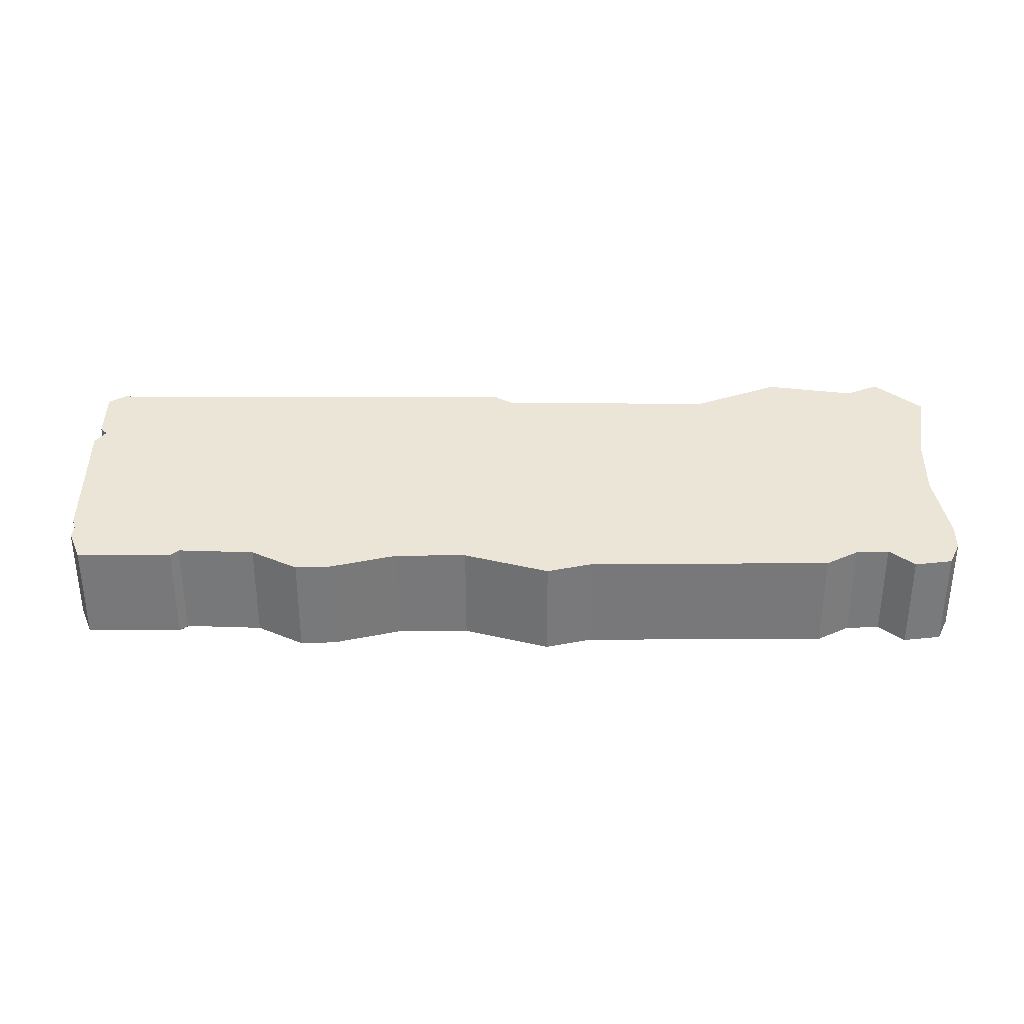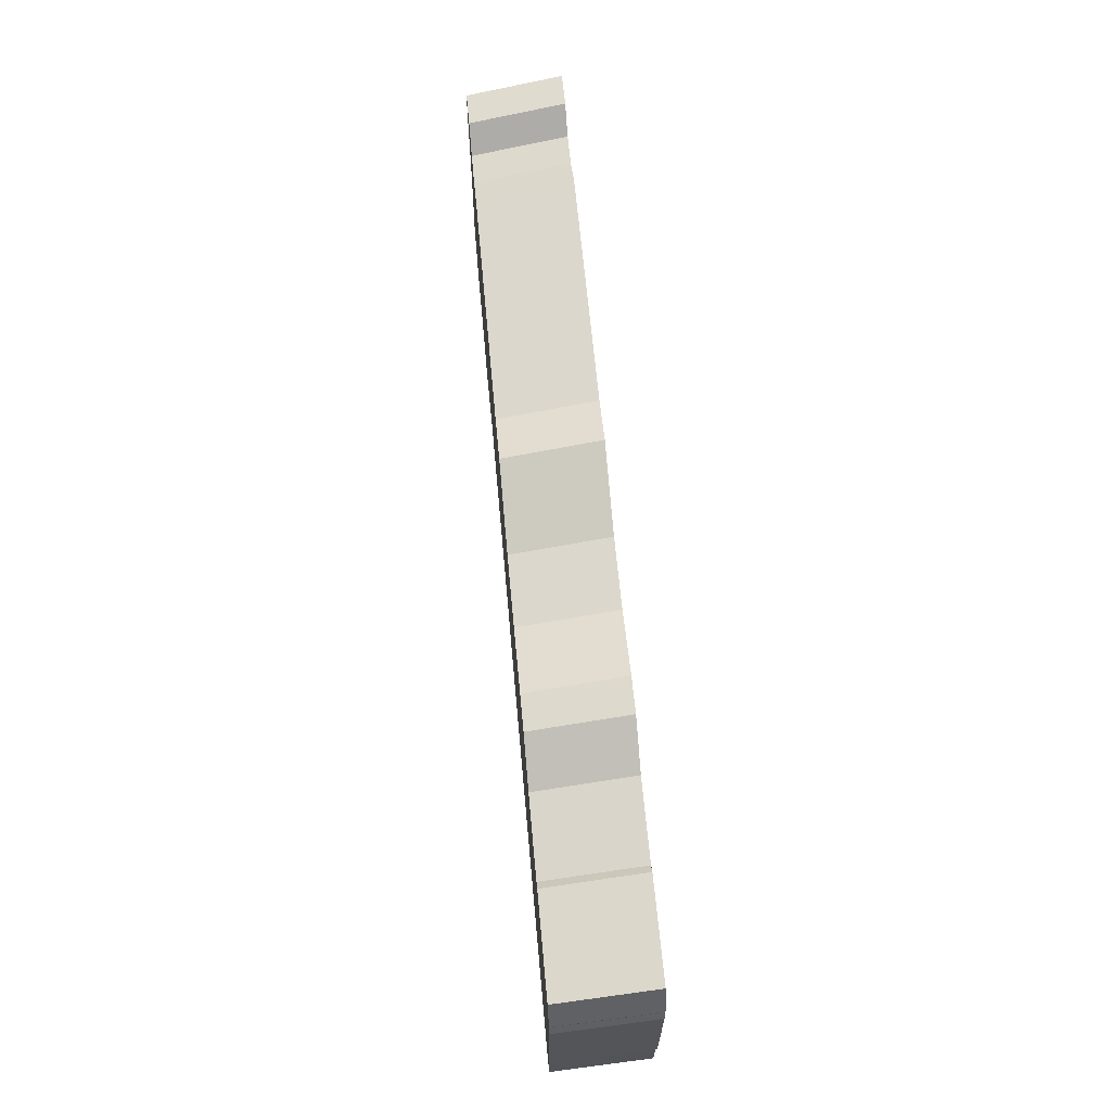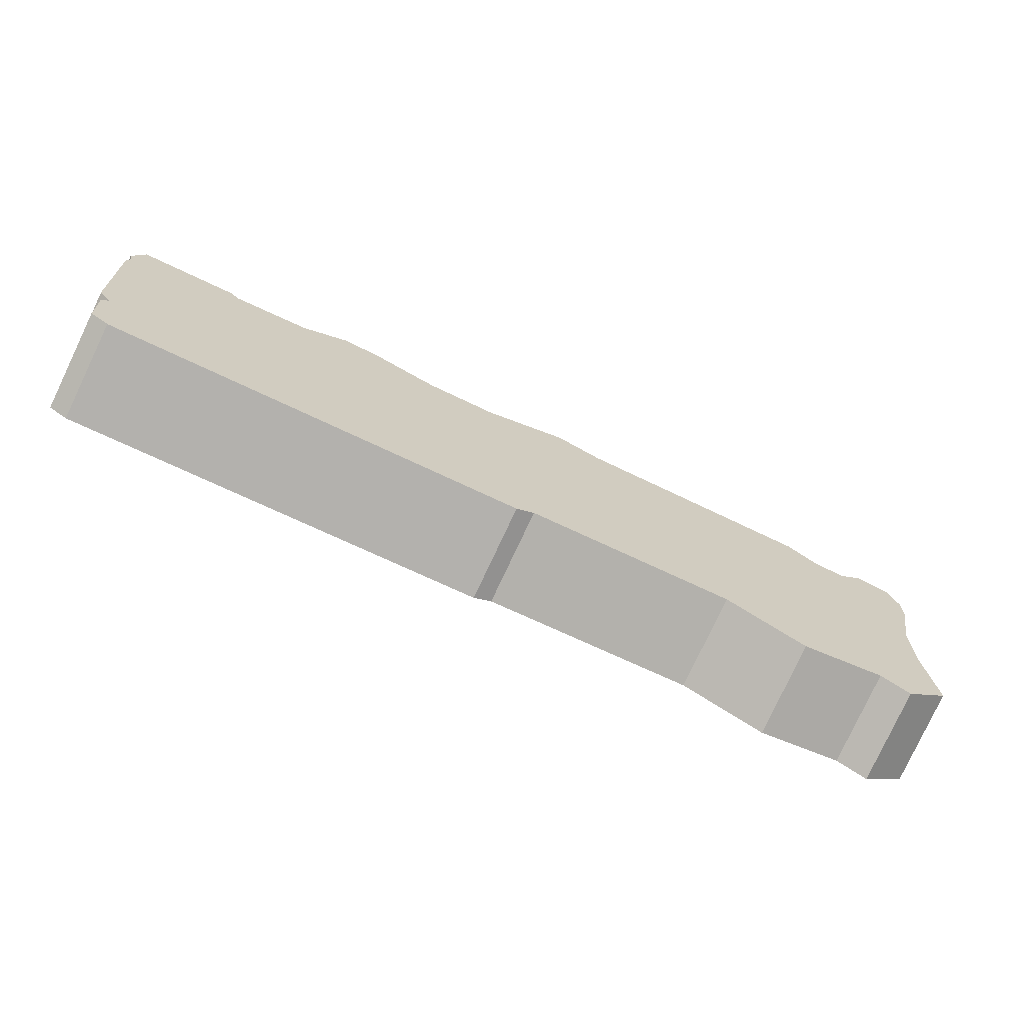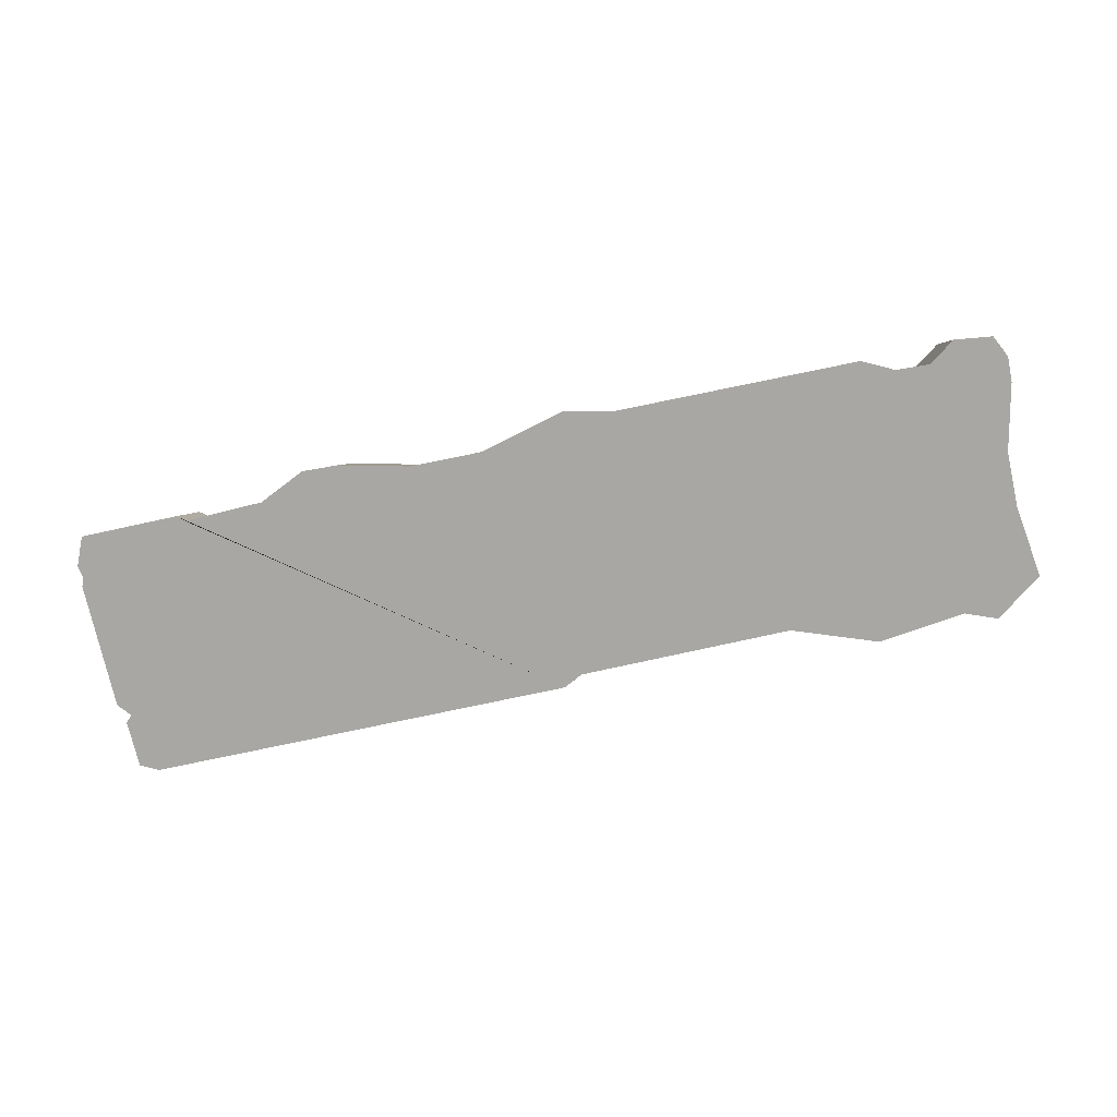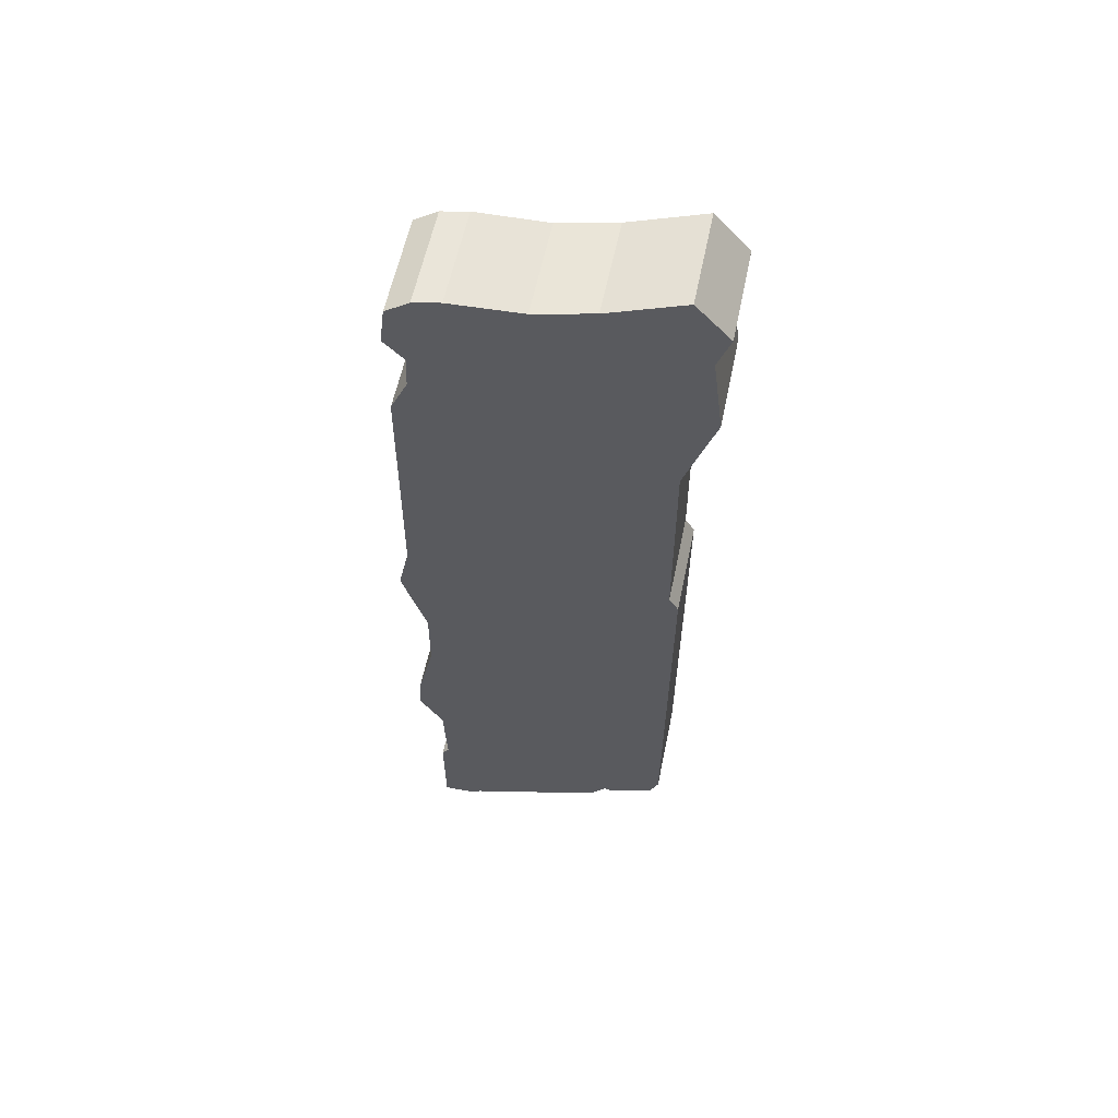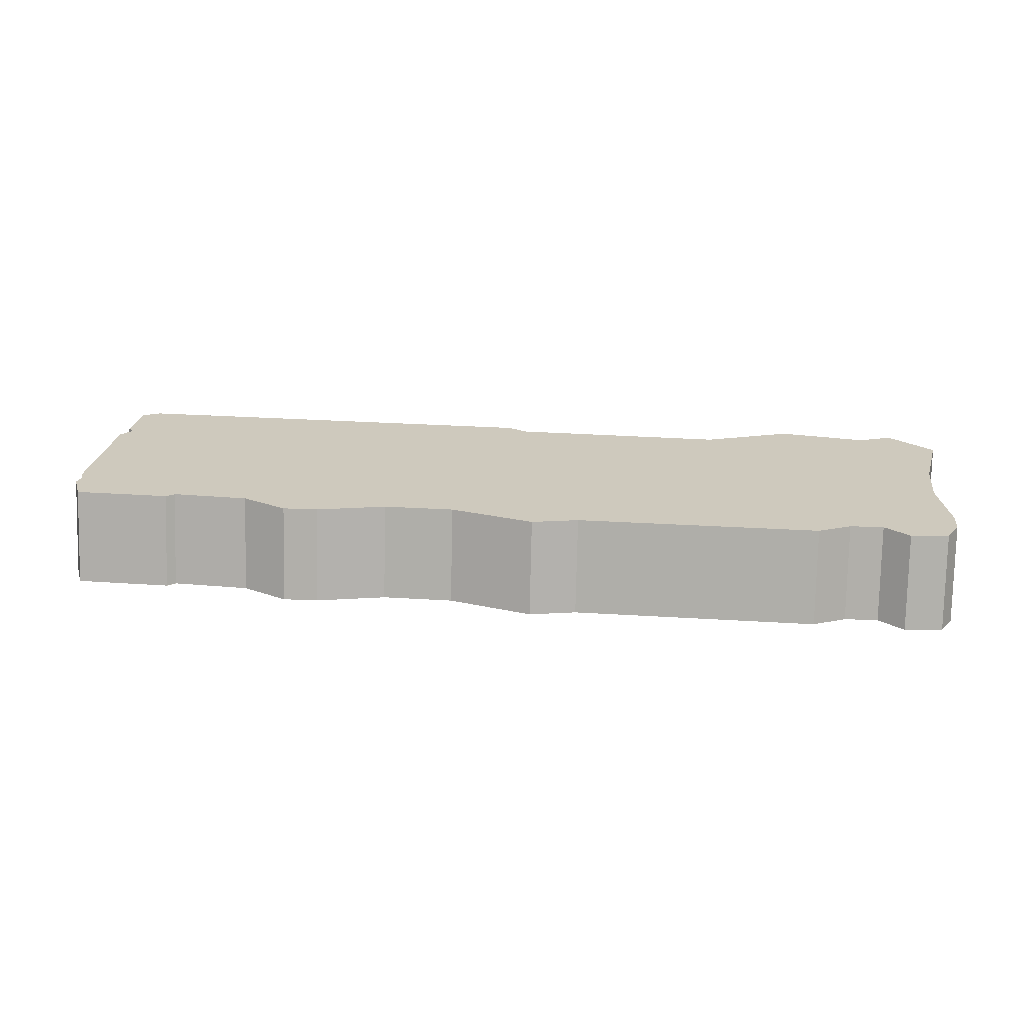
<metadata>
{"format":"obj","ext":"obj","renderer":"f3d","projection":"perspective","resolution":1024,"background":"white","views":[{"elev":44.1,"azim":-0.3,"up":"+Y"},{"elev":64.6,"azim":-95.2,"up":"+Z"},{"elev":-68.5,"azim":-26.0,"up":"+Z"},{"elev":-74.6,"azim":11.7,"up":"+Y"},{"elev":-31.3,"azim":89.4,"up":"+Y"},{"elev":22.7,"azim":6.5,"up":"+Y"}]}
</metadata>
<code>
v -181.8 0 -54.38
v -185.4 0 -52.58
v -185.6 0 -42.92
v -184.3 0 -41.57
v -186.5 0 -38.87
v -186.7 0 -13.03
v -186.1 0 -11.01
v -186.5 0 -8.763
v -184 0 -2.921
v -164.5 0 -2.696
v -162.9 0 -4.045
v -147.2 0 -3.371
v -137.7 0 1.124
v -130.6 0 0.8988
v -116.6 0 -2.247
v -102.2 0 -2.247
v -84.94 0 2.472
v -75.5 0 0.4494
v -54.6 0 0.4494
v -26.07 0 0.4494
v -19.55 0 -2.696
v -12.81 0 -2.921
v -7.64 0 0.8988
v 0 0 0
v 2.247 0 -4.494
v 2.247 0 -9.662
v -0.4494 0 -23.37
v -0.2247 0 -34.83
v 2.247 0 -49.88
v -7.19 0 -57.07
v -13.71 0 -54.6
v -31.46 0 -57.07
v -48.76 0 -51.01
v -92.13 0 -51.68
v -95.95 0 -53.7
v -184.7 0 -42.06
v -182.6 0 -53.98
v -13.71 19.33 -58.59
v -0.2247 19.33 -38.82
v 2.247 19.33 -53.87
v -7.19 19.33 -61.06
v -184.7 19.33 -46.05
v -182.6 19.33 -57.97
v -185.4 19.33 -56.57
v -185.6 19.33 -46.91
v -12.81 19.33 -6.909
v 2.247 19.33 -8.482
v -7.64 19.33 -3.089
v 0 19.33 -3.987
v -181.8 19.33 -58.37
v -184.3 19.33 -45.56
v -95.95 19.33 -57.69
v -186.1 19.33 -15
v -186.5 19.33 -42.86
v -186.7 19.33 -17.02
v -164.5 19.33 -6.684
v -162.9 19.33 -8.032
v -186.5 19.33 -12.75
v -184 19.33 -6.909
v -116.6 19.33 -6.235
v -147.2 19.33 -7.358
v -137.7 19.33 -2.864
v -130.6 19.33 -3.089
v -102.2 19.33 -6.235
v -92.13 19.33 -55.67
v -84.94 19.33 -1.516
v -75.5 19.33 -3.538
v -48.76 19.33 -54.99
v -54.6 19.33 -3.538
v -26.07 19.33 -3.538
v -31.46 19.33 -61.06
v -19.55 19.33 -6.684
v -0.4494 19.33 -27.36
v 2.247 19.33 -13.65
f 38 39 40 41
f 42 43 44 45
f 47 46 48 49
f 50 43 42 51 52
f 53 51 54 55
f 52 51 53 56 57
f 56 53 58 59
f 60 61 62 63
f 52 57 61 60 64 65
f 65 64 66 67
f 68 69 70 71
f 65 67 69 68
f 71 70 72
f 71 72 46
f 73 46 47 74
f 71 46 73 39 38
f 31 30 29 28
f 36 3 2 37
f 25 24 23 22
f 1 35 4 36 37
f 7 6 5 4
f 35 11 10 7 4
f 10 9 8 7
f 15 14 13 12
f 35 34 16 15 12 11
f 34 18 17 16
f 33 32 20 19
f 34 33 19 18
f 32 21 20
f 32 22 21
f 27 26 25 22
f 32 31 28 27 22
f 28 29 40 39
f 29 30 41 40
f 30 31 38 41
f 37 2 44 43
f 2 3 45 44
f 3 36 42 45
f 22 23 48 46
f 23 24 49 48
f 24 25 47 49
f 1 37 43 50
f 36 4 51 42
f 35 1 50 52
f 4 5 54 51
f 5 6 55 54
f 6 7 53 55
f 10 11 57 56
f 7 8 58 53
f 8 9 59 58
f 9 10 56 59
f 12 13 62 61
f 13 14 63 62
f 14 15 60 63
f 11 12 61 57
f 15 16 64 60
f 34 35 52 65
f 16 17 66 64
f 17 18 67 66
f 19 20 70 69
f 32 33 68 71
f 18 19 69 67
f 33 34 65 68
f 20 21 72 70
f 21 22 46 72
f 25 26 74 47
f 26 27 73 74
f 27 28 39 73
f 31 32 71 38

</code>
